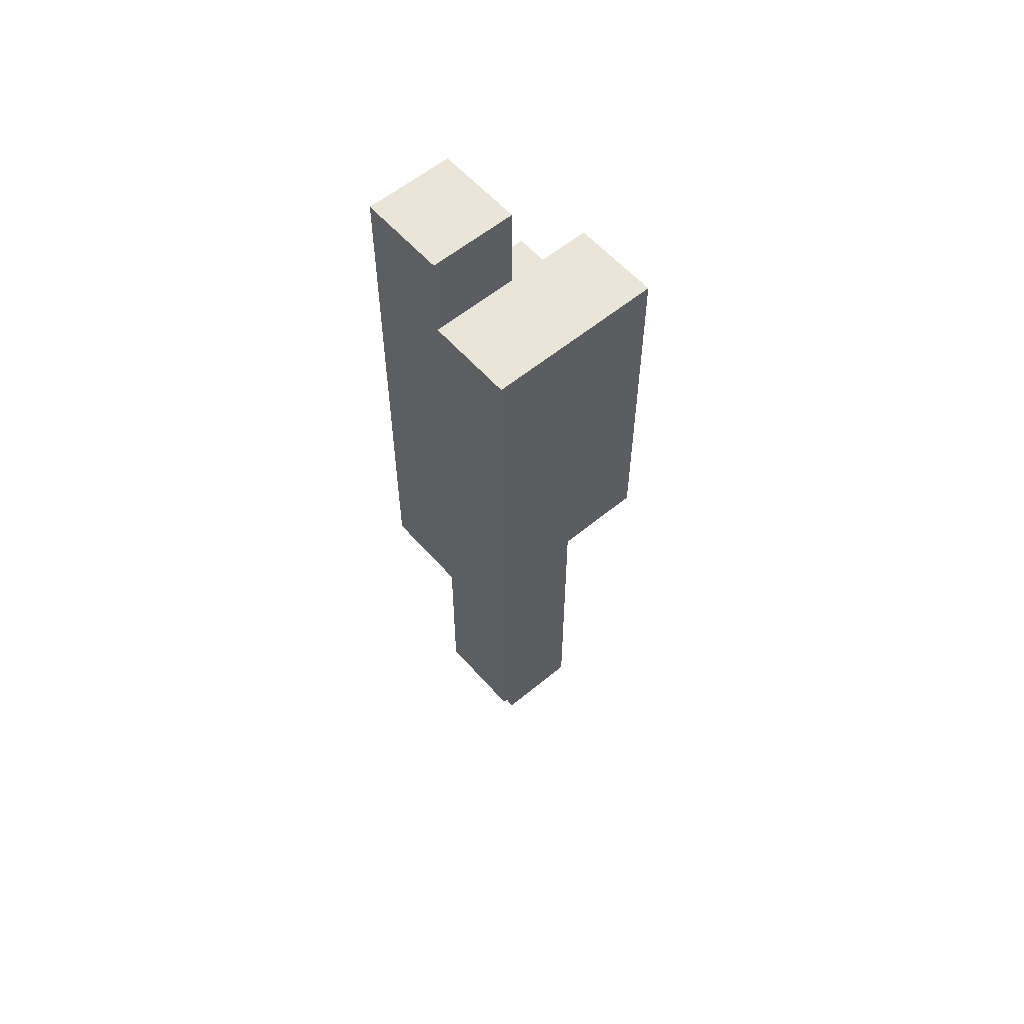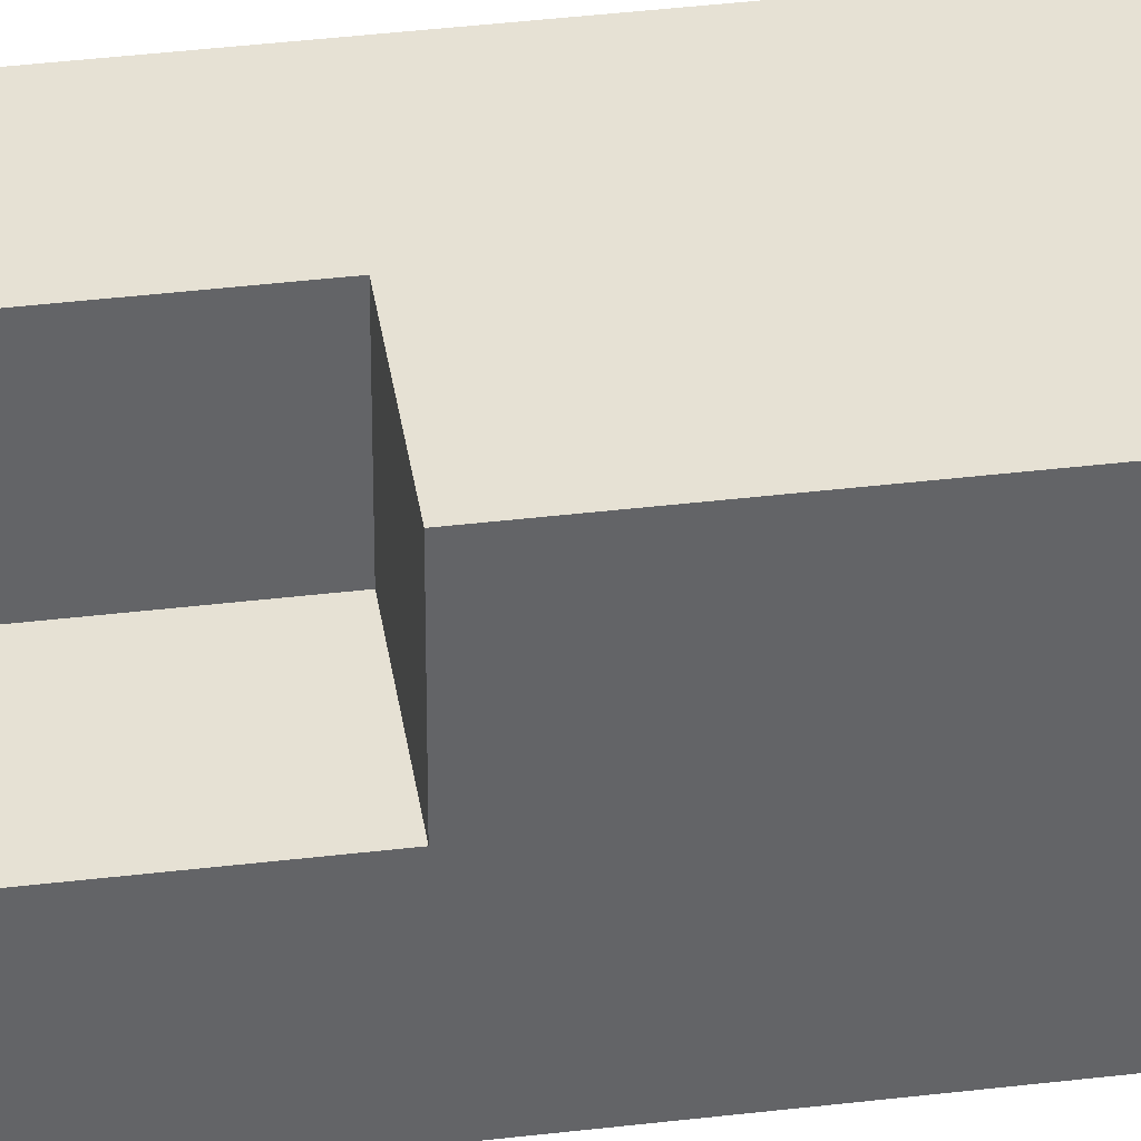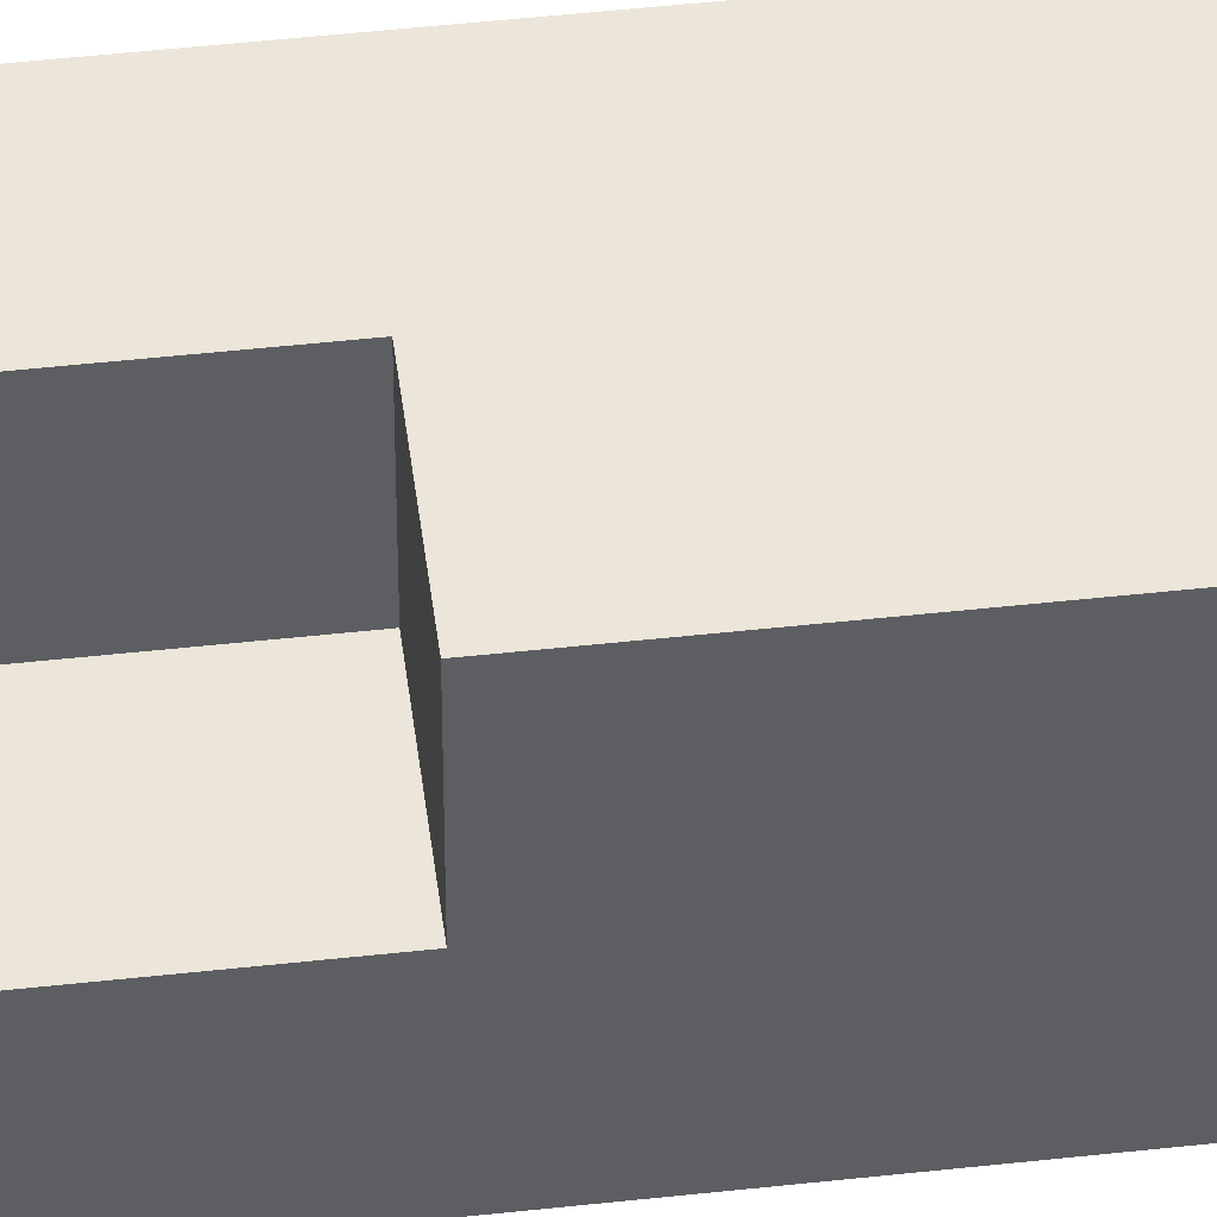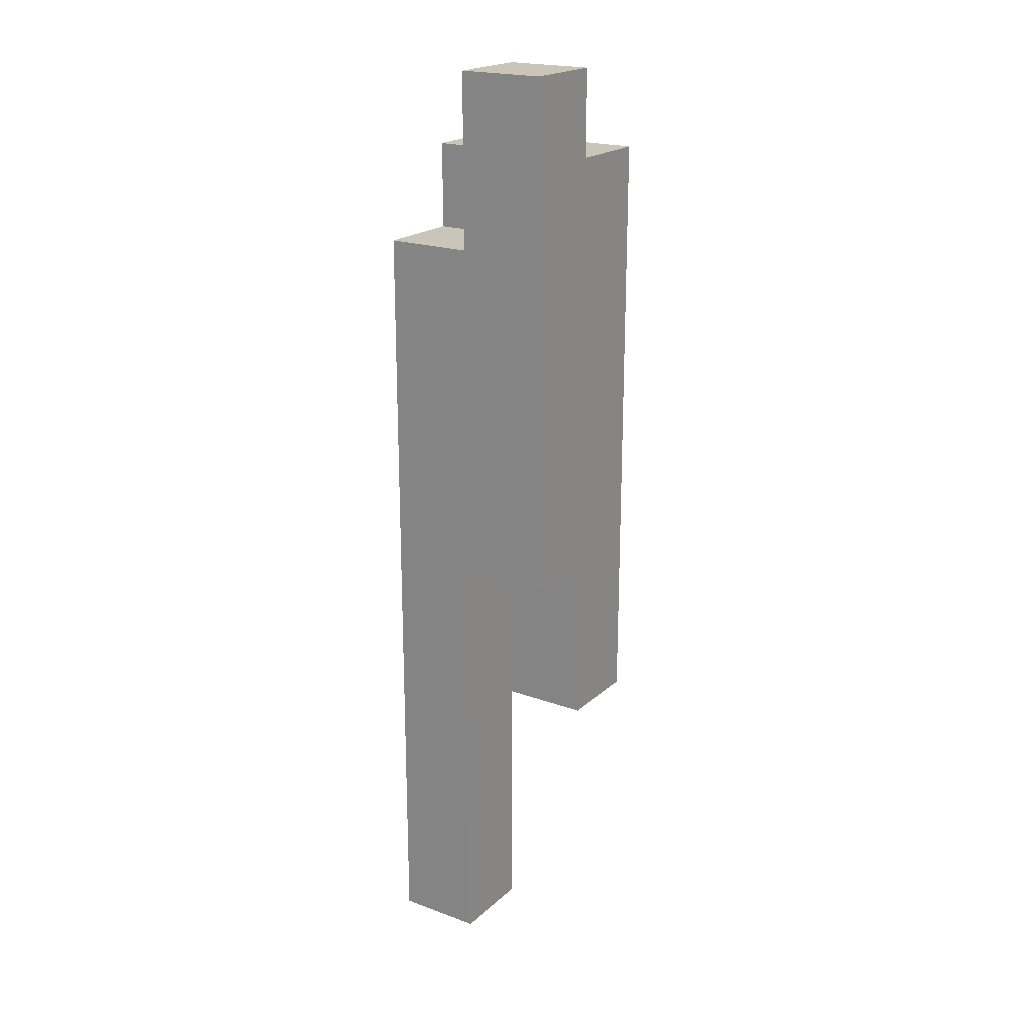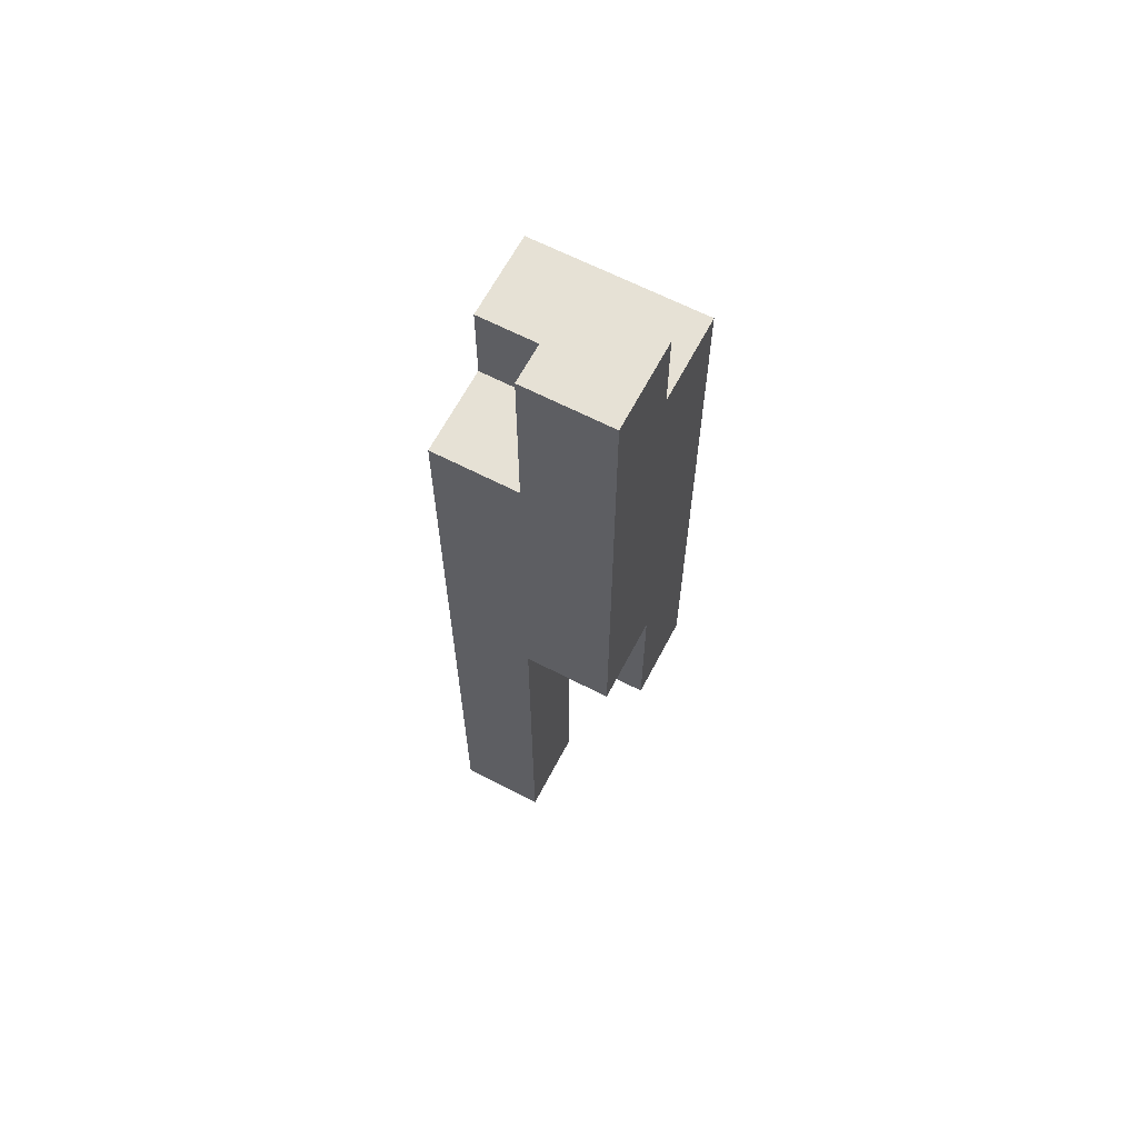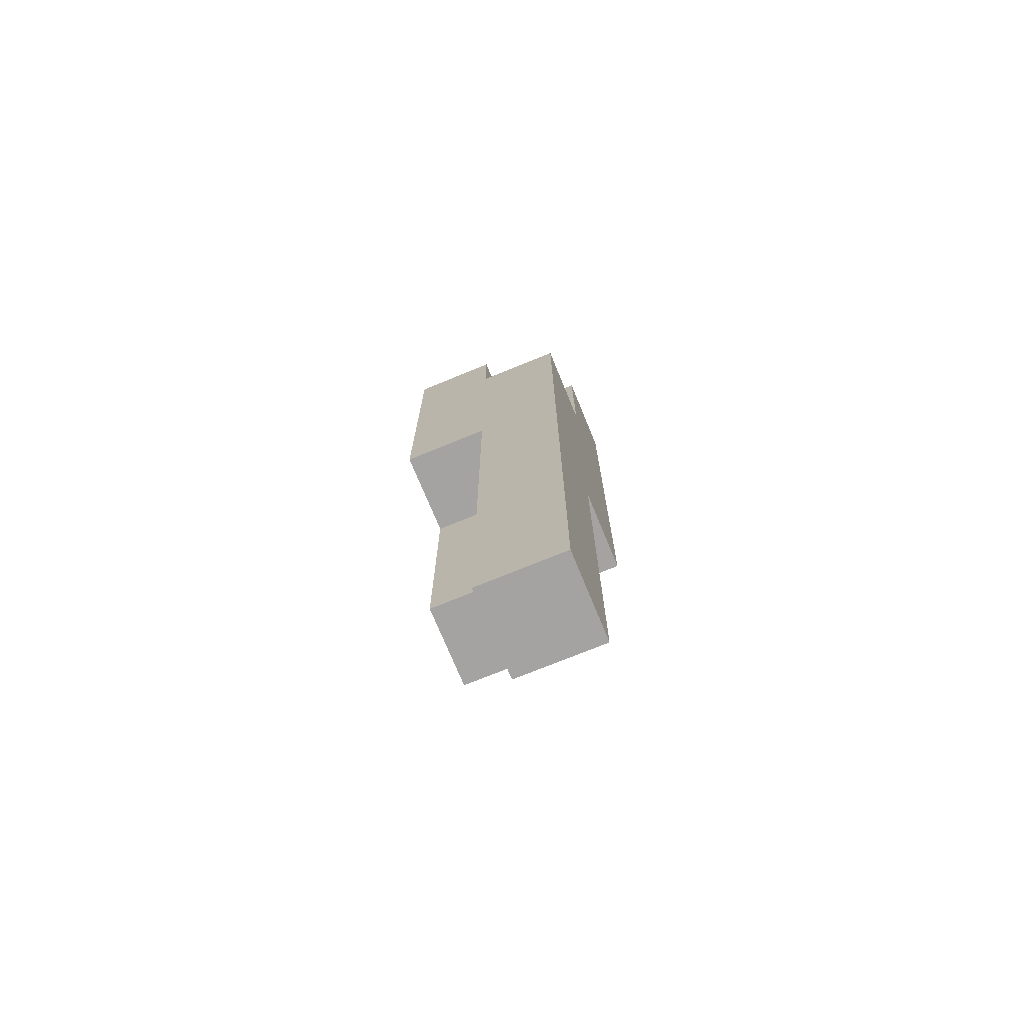
<metadata>
{"format":"obj","ext":"obj","renderer":"f3d","projection":"perspective","resolution":1024,"background":"white","views":[{"elev":57.7,"azim":139.3,"up":"+Y"},{"elev":39.3,"azim":81.5,"up":"+Z"},{"elev":47.9,"azim":82.9,"up":"+Z"},{"elev":20.6,"azim":33.3,"up":"+Y"},{"elev":64.3,"azim":27.6,"up":"+Y"},{"elev":-73.1,"azim":-67.7,"up":"+Y"}]}
</metadata>
<code>
g Brokendubina11
v -1 0 1
v -1 0 -0
v -1 4 1
v -1 4 -0
v -1 6 -0
v -1 6 -1
v -1 8 -0
v -1 8 -1
v -1 9 1
v -1 9 -0
v -1 10 -0
v -1 10 -1
v 0 3 -0
v 0 3 -1
v 0 4 -0
v 0 5 -0
v 0 5 -1
v 0 6 -0
v 0 6 -1
v 0 9 1
v 0 9 -0
v 0 10 -0
v 0 11 1
v 0 11 -0
v 0 0 1
v 0 0 -0
v 0 3 -0
v 0 4 1
v 0 4 -0
v 0 5 1
v 0 5 -0
v 1 3 -0
v 1 3 -1
v 1 5 1
v 1 5 -0
v 1 5 -1
v 1 8 1
v 1 8 -0
v 1 10 -0
v 1 10 -1
v 1 11 1
v 1 11 -0
v -1 0 1
v -1 4 1
v -1 9 1
v 0 0 1
v 0 4 1
v 0 5 1
v 0 8 1
v 0 9 1
v 0 11 1
v 1 5 1
v 1 8 1
v 1 11 1
v -1 9 -0
v -1 10 -0
v 0 3 -0
v 0 4 -0
v 0 5 -0
v 0 9 -0
v 0 10 -0
v 1 3 -0
v 1 5 -0
v -1 0 -0
v -1 4 -0
v -1 6 -0
v 0 0 -0
v 0 3 -0
v 0 4 -0
v 0 5 -0
v 0 6 -0
v 0 10 -0
v 0 11 -0
v 1 10 -0
v 1 11 -0
v -1 6 -1
v -1 8 -1
v -1 10 -1
v 0 3 -1
v 0 5 -1
v 0 6 -1
v 0 8 -1
v 0 10 -1
v 1 3 -1
v 1 5 -1
v 1 10 -1
v -1 0 1
v 0 0 1
v -1 0 -0
v 0 0 -0
v 0 3 -0
v 1 3 -0
v 0 3 -1
v 1 3 -1
v 0 5 1
v 1 5 1
v 0 5 -0
v 1 5 -0
v -1 6 -0
v 0 6 -0
v -1 6 -1
v 0 6 -1
v -1 9 1
v 0 9 1
v -1 9 -0
v 0 9 -0
v -1 10 -0
v 0 10 -0
v 1 10 -0
v -1 10 -1
v 0 10 -1
v 1 10 -1
v 0 11 1
v 1 11 1
v 0 11 -0
v 1 11 -0
f 3 2 1
f 4 2 3
f 5 4 3
f 7 5 3
f 7 6 5
f 8 6 7
f 9 7 3
f 10 8 7
f 10 7 9
f 11 8 10
f 12 8 11
f 15 14 13
f 16 14 15
f 17 14 16
f 18 17 16
f 19 17 18
f 22 21 20
f 23 22 20
f 24 22 23
f 25 26 27
f 25 27 28
f 28 27 29
f 28 29 30
f 30 29 31
f 32 33 35
f 35 33 36
f 34 35 37
f 35 36 37
f 37 36 38
f 37 38 39
f 38 36 39
f 39 36 40
f 37 39 41
f 41 39 42
f 46 44 43
f 47 45 44
f 47 44 46
f 48 45 47
f 49 45 48
f 50 45 49
f 52 49 48
f 53 51 50
f 53 49 52
f 53 50 49
f 54 51 53
f 60 56 55
f 61 56 60
f 62 59 58
f 62 58 57
f 63 59 62
f 64 65 67
f 67 65 68
f 65 66 69
f 68 65 69
f 69 66 70
f 70 66 71
f 72 73 74
f 74 73 75
f 76 77 81
f 77 78 82
f 81 77 82
f 82 78 83
f 79 80 84
f 80 81 85
f 84 80 85
f 81 82 85
f 82 83 85
f 85 83 86
f 89 88 87
f 90 88 89
f 93 92 91
f 94 92 93
f 97 96 95
f 98 96 97
f 101 100 99
f 102 100 101
f 103 104 105
f 105 104 106
f 107 108 110
f 108 109 111
f 110 108 111
f 111 109 112
f 113 114 115
f 115 114 116

</code>
